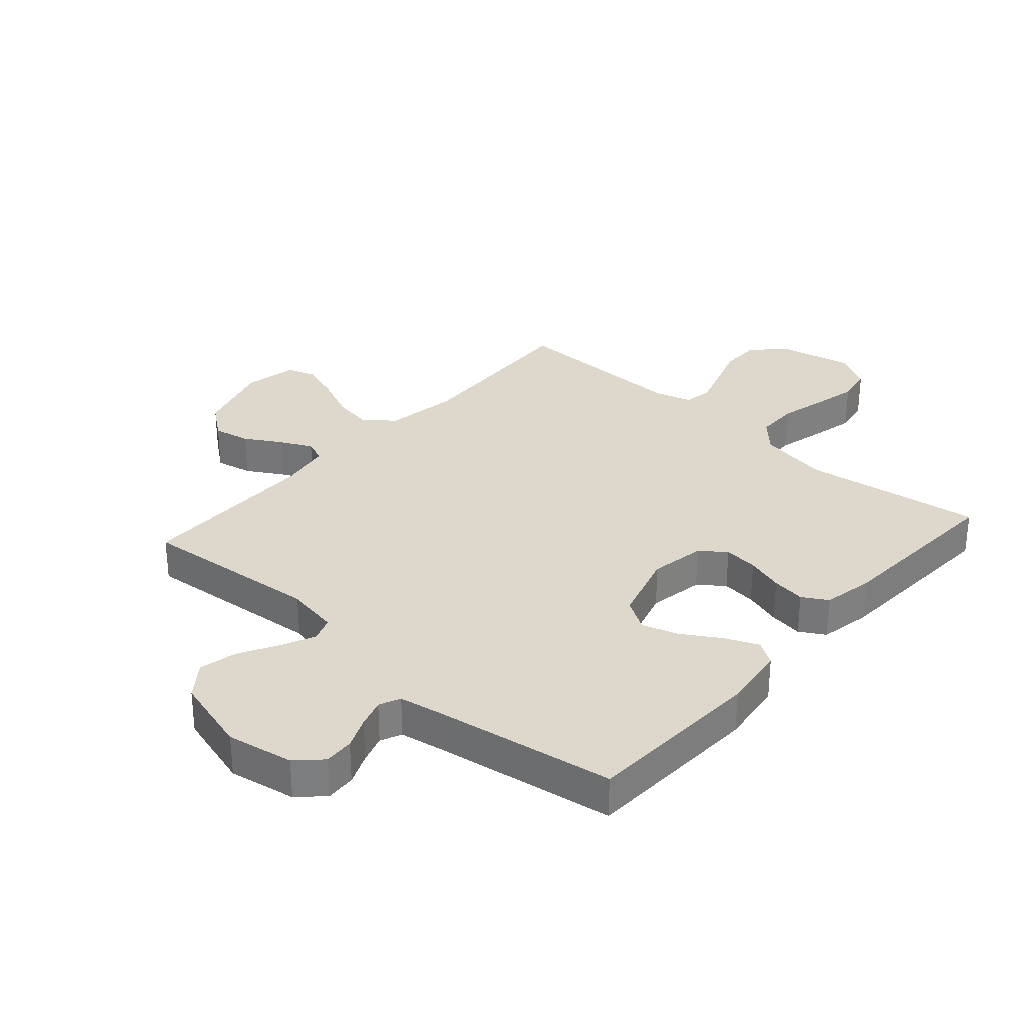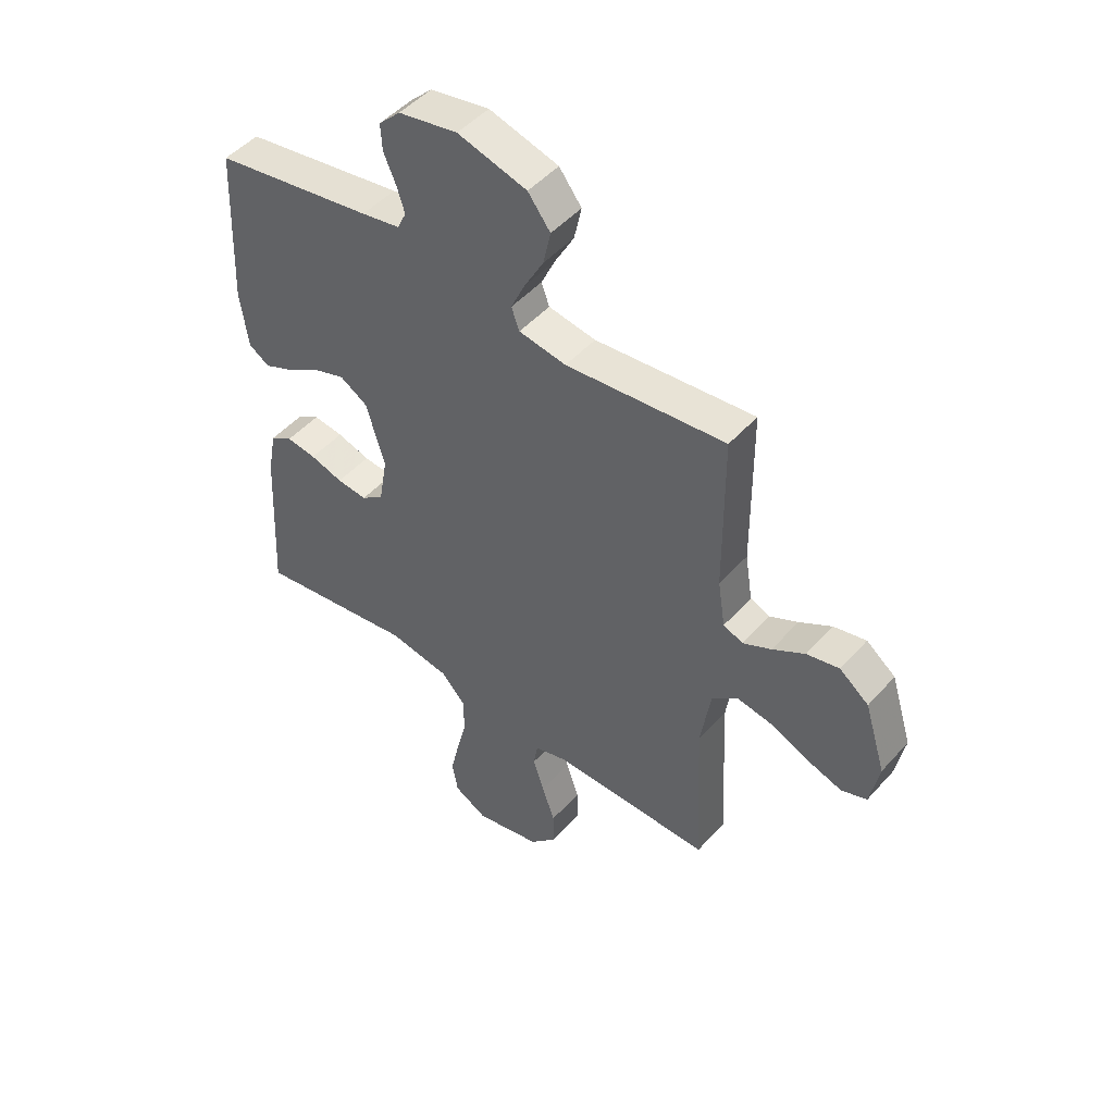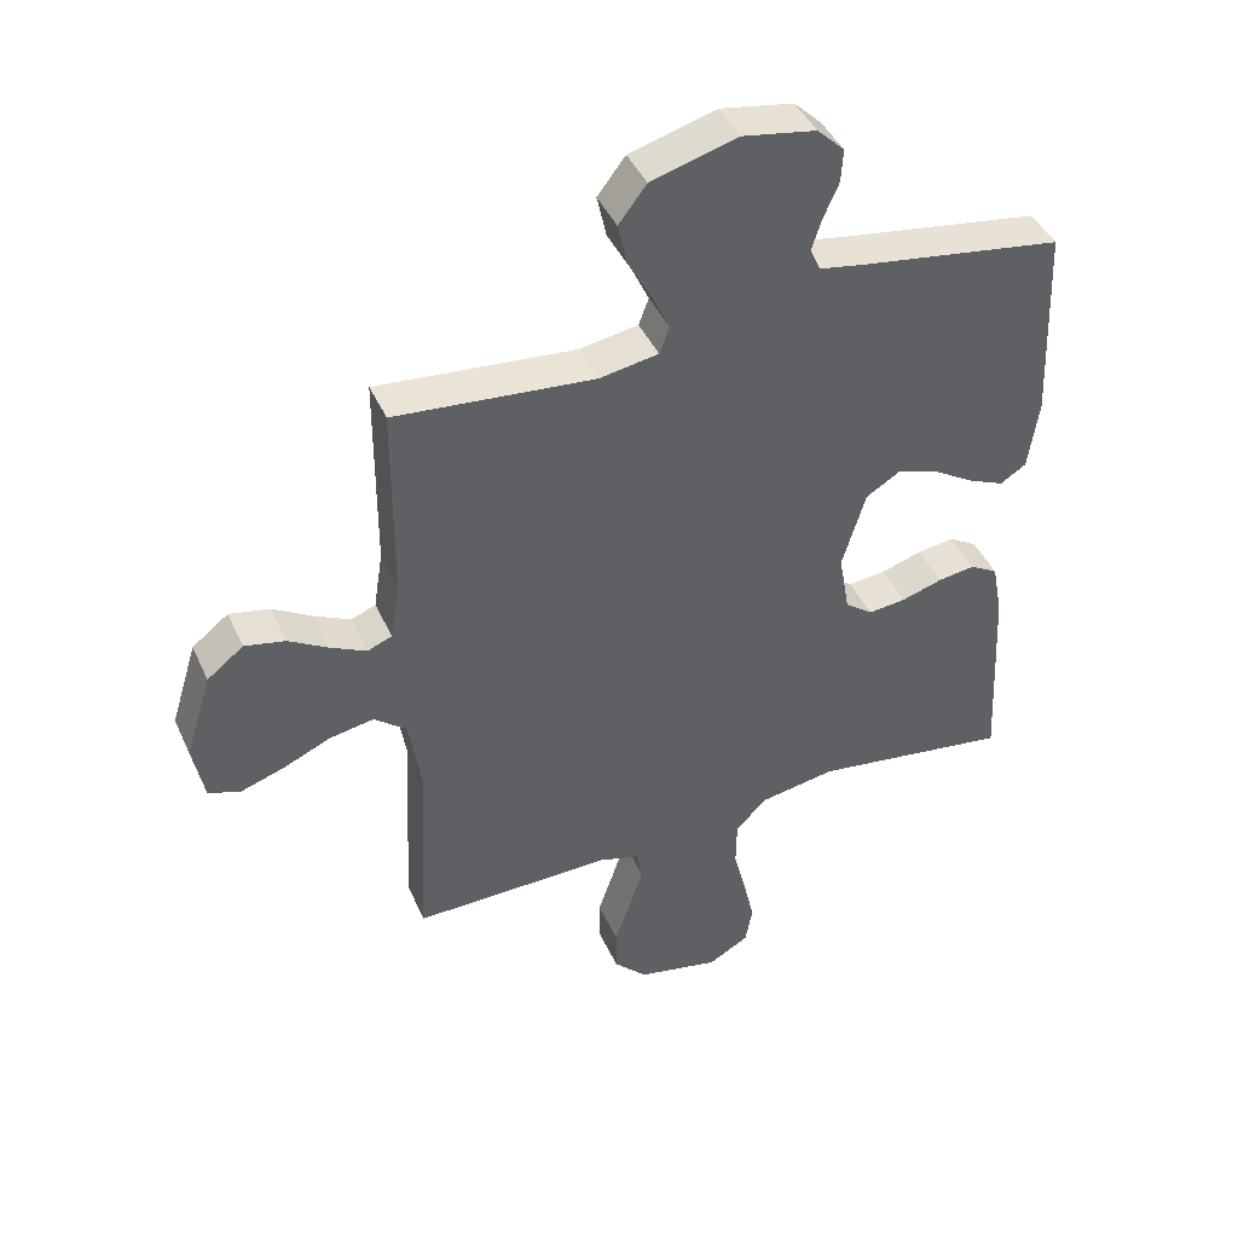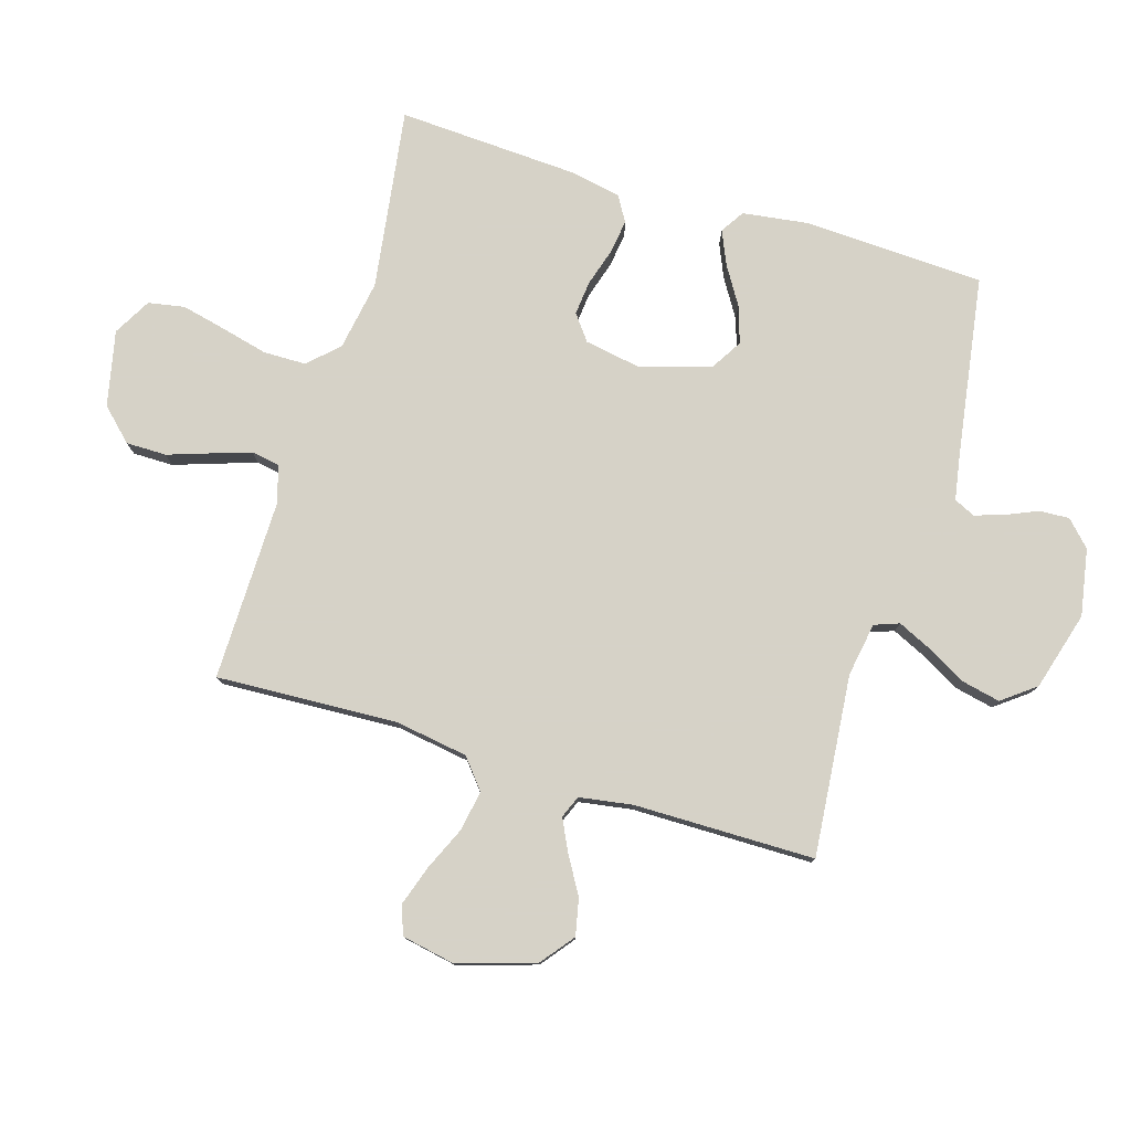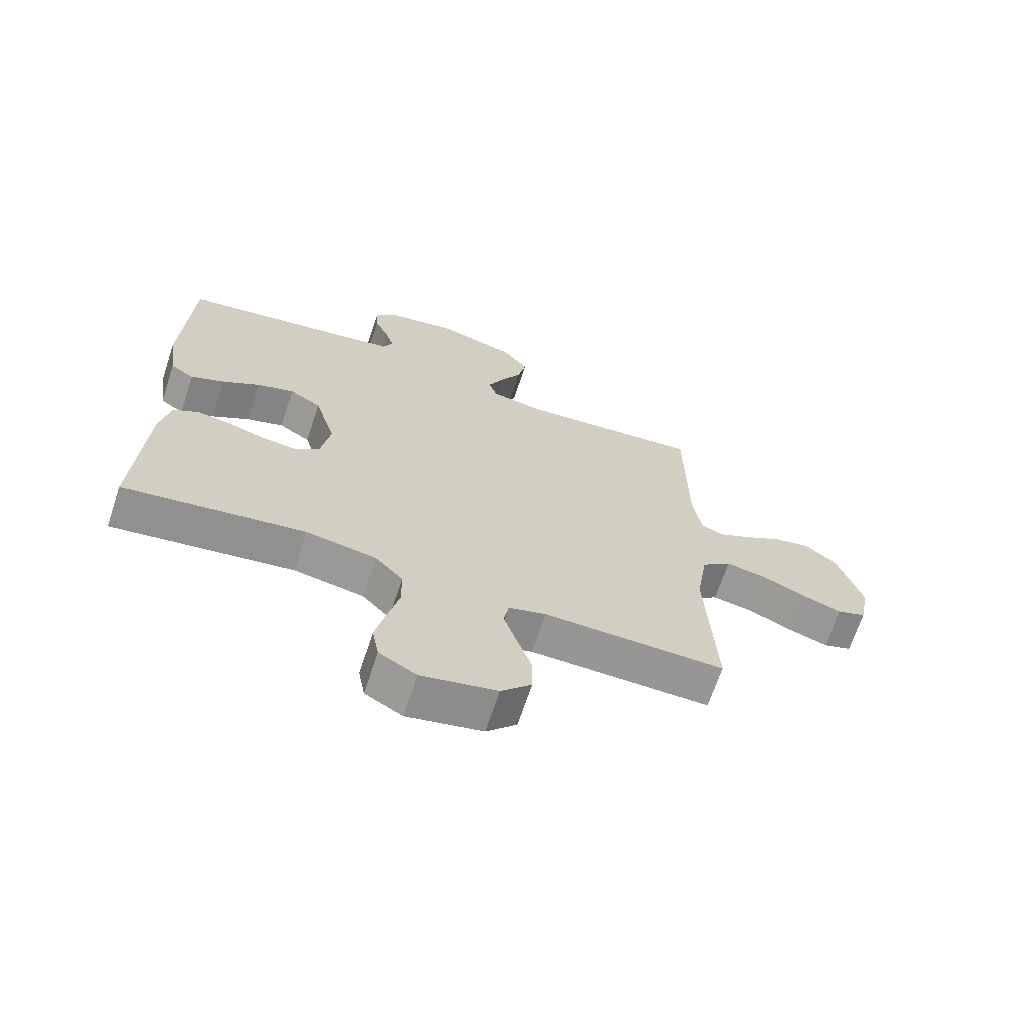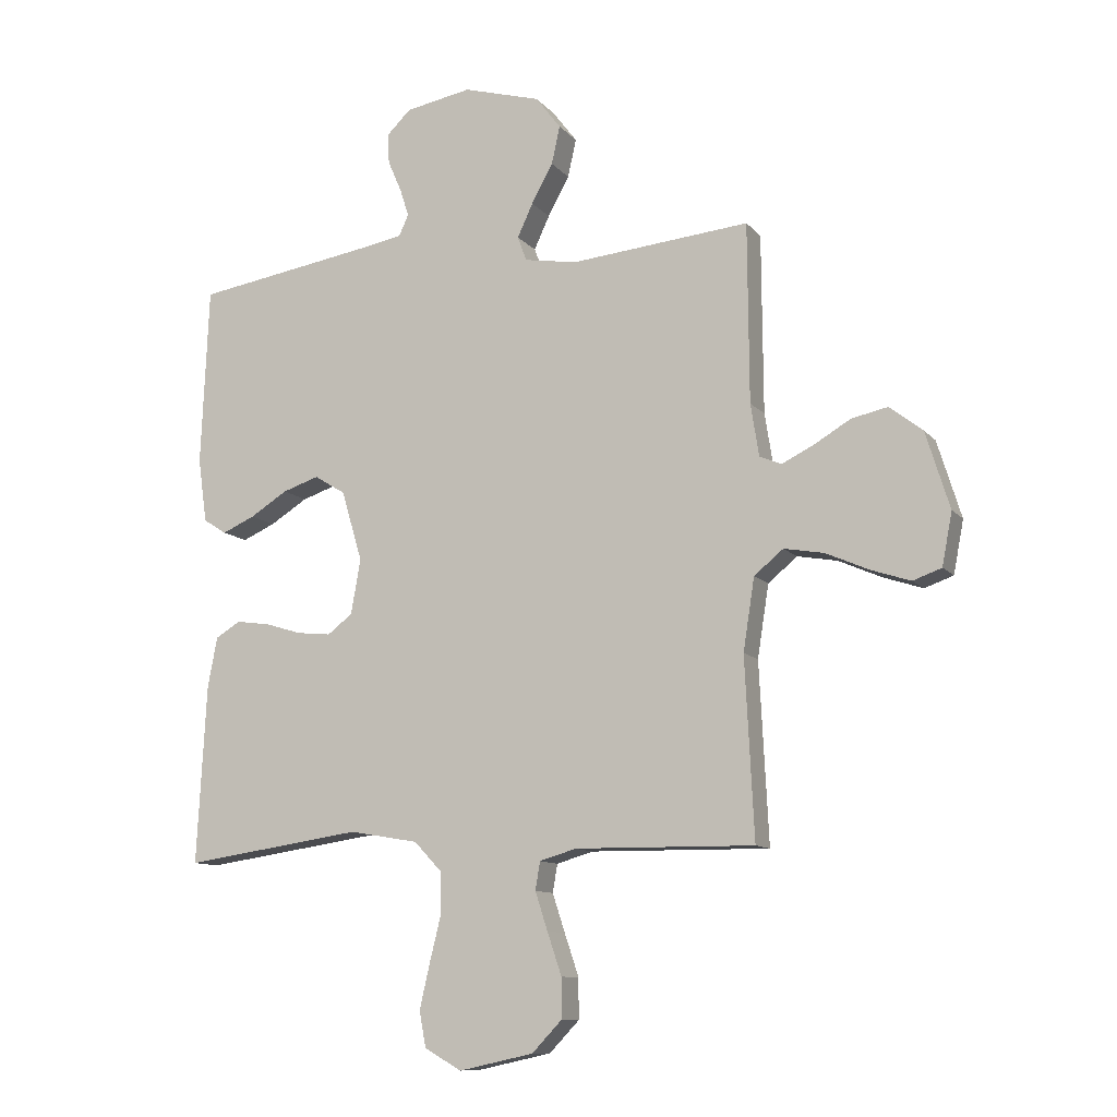
<metadata>
{"format":"obj","ext":"obj","renderer":"f3d","projection":"perspective","resolution":1024,"background":"white","views":[{"elev":31.3,"azim":41.6,"up":"+Y"},{"elev":48.3,"azim":-140.5,"up":"+Z"},{"elev":43.2,"azim":-23.1,"up":"+Z"},{"elev":78.5,"azim":-73.1,"up":"+Y"},{"elev":-67.8,"azim":161.7,"up":"+Z"},{"elev":-10.8,"azim":-156.7,"up":"+Z"}]}
</metadata>
<code>
v 0.5 0.07 0.5
v 0.513 0.07 0.2
v 0.498 0.07 0.092
v 0.459 0.07 0.067
v 0.404 0.07 0.091
v 0.341 0.07 0.13
v 0.28 0.07 0.15
v 0.228 0.07 0.118
v 0.193 0.07 0
v 0.209 0.07 -0.092
v 0.251 0.07 -0.124
v 0.308 0.07 -0.118
v 0.37 0.07 -0.099
v 0.426 0.07 -0.091
v 0.468 0.07 -0.116
v 0.484 0.07 -0.2
v 0.5 0.07 -0.5
v 0.2 0.07 -0.457
v 0.084 0.07 -0.477
v 0.038 0.07 -0.526
v 0.037 0.07 -0.596
v 0.056 0.07 -0.673
v 0.073 0.07 -0.747
v 0.062 0.07 -0.807
v 0 0.07 -0.842
v -0.125 0.07 -0.815
v -0.175 0.07 -0.763
v -0.175 0.07 -0.696
v -0.151 0.07 -0.625
v -0.13 0.07 -0.561
v -0.138 0.07 -0.514
v -0.2 0.07 -0.496
v -0.5 0.07 -0.5
v -0.485 0.07 -0.2
v -0.504 0.07 -0.079
v -0.553 0.07 -0.039
v -0.62 0.07 -0.051
v -0.692 0.07 -0.083
v -0.758 0.07 -0.105
v -0.806 0.07 -0.088
v -0.823 0.07 0
v -0.783 0.07 0.129
v -0.728 0.07 0.172
v -0.667 0.07 0.159
v -0.606 0.07 0.123
v -0.553 0.07 0.097
v -0.516 0.07 0.112
v -0.502 0.07 0.2
v -0.5 0.07 0.5
v -0.2 0.07 0.472
v -0.111 0.07 0.487
v -0.096 0.07 0.528
v -0.122 0.07 0.584
v -0.158 0.07 0.649
v -0.172 0.07 0.713
v -0.13 0.07 0.768
v 0 0.07 0.805
v 0.111 0.07 0.785
v 0.152 0.07 0.745
v 0.149 0.07 0.695
v 0.126 0.07 0.642
v 0.111 0.07 0.595
v 0.127 0.07 0.56
v 0.2 0.07 0.547
v 0.5 0 0.5
v 0.513 0 0.2
v 0.498 0 0.092
v 0.459 0 0.067
v 0.404 0 0.091
v 0.341 0 0.13
v 0.28 0 0.15
v 0.228 0 0.118
v 0.193 0 0
v 0.209 0 -0.092
v 0.251 0 -0.124
v 0.308 0 -0.118
v 0.37 0 -0.099
v 0.426 0 -0.091
v 0.468 0 -0.116
v 0.484 0 -0.2
v 0.5 0 -0.5
v 0.2 0 -0.457
v 0.084 0 -0.477
v 0.038 0 -0.526
v 0.037 0 -0.596
v 0.056 0 -0.673
v 0.073 0 -0.747
v 0.062 0 -0.807
v 0 0 -0.842
v -0.125 0 -0.815
v -0.175 0 -0.763
v -0.175 0 -0.696
v -0.151 0 -0.625
v -0.13 0 -0.561
v -0.138 0 -0.514
v -0.2 0 -0.496
v -0.5 0 -0.5
v -0.485 0 -0.2
v -0.504 0 -0.079
v -0.553 0 -0.039
v -0.62 0 -0.051
v -0.692 0 -0.083
v -0.758 0 -0.105
v -0.806 0 -0.088
v -0.823 0 0
v -0.783 0 0.129
v -0.728 0 0.172
v -0.667 0 0.159
v -0.606 0 0.123
v -0.553 0 0.097
v -0.516 0 0.112
v -0.502 0 0.2
v -0.5 0 0.5
v -0.2 0 0.472
v -0.111 0 0.487
v -0.096 0 0.528
v -0.122 0 0.584
v -0.158 0 0.649
v -0.172 0 0.713
v -0.13 0 0.768
v 0 0 0.805
v 0.111 0 0.785
v 0.152 0 0.745
v 0.149 0 0.695
v 0.126 0 0.642
v 0.111 0 0.595
v 0.127 0 0.56
v 0.2 0 0.547
f 59 60 61
f 58 59 61
f 57 58 61
f 56 57 61
f 55 56 61
f 54 55 61
f 53 54 61
f 52 53 61 62
f 51 52 62 63
f 48 49 50
f 47 48 50 51
f 43 44 45
f 42 43 45
f 41 42 45
f 40 41 45
f 39 40 45
f 38 39 45
f 37 38 45
f 36 37 45 46
f 35 36 46 47
f 32 33 34
f 51 63 64
f 47 51 64
f 35 47 64
f 34 35 64
f 32 34 64
f 31 32 64
f 27 28 29
f 26 27 29
f 25 26 29
f 24 25 29
f 23 24 29
f 22 23 29
f 21 22 29
f 16 17 18
f 15 16 18
f 14 15 18
f 13 14 18
f 12 13 18
f 11 12 18 19
f 10 11 19 20
f 4 5 6
f 3 4 6
f 2 3 6
f 1 2 6
f 64 1 6
f 64 6 7
f 30 31 64
f 20 21 29 30
f 9 10 20 30
f 8 9 30 64
f 7 8 64
f 125 124 123
f 125 123 122
f 125 122 121
f 125 121 120
f 125 120 119
f 125 119 118
f 125 118 117
f 126 125 117 116
f 127 126 116 115
f 114 113 112
f 115 114 112 111
f 109 108 107
f 109 107 106
f 109 106 105
f 109 105 104
f 109 104 103
f 109 103 102
f 109 102 101
f 110 109 101 100
f 111 110 100 99
f 98 97 96
f 128 127 115
f 128 115 111
f 128 111 99
f 128 99 98
f 128 98 96
f 128 96 95
f 93 92 91
f 93 91 90
f 93 90 89
f 93 89 88
f 93 88 87
f 93 87 86
f 93 86 85
f 82 81 80
f 82 80 79
f 82 79 78
f 82 78 77
f 82 77 76
f 83 82 76 75
f 84 83 75 74
f 70 69 68
f 70 68 67
f 70 67 66
f 70 66 65
f 70 65 128
f 71 70 128
f 128 95 94
f 94 93 85 84
f 94 84 74 73
f 128 94 73 72
f 128 72 71
f 1 65 66 2
f 2 66 67 3
f 3 67 68 4
f 4 68 69 5
f 5 69 70 6
f 6 70 71 7
f 7 71 72 8
f 8 72 73 9
f 9 73 74 10
f 10 74 75 11
f 11 75 76 12
f 12 76 77 13
f 13 77 78 14
f 14 78 79 15
f 15 79 80 16
f 16 80 81 17
f 17 81 82 18
f 18 82 83 19
f 19 83 84 20
f 20 84 85 21
f 21 85 86 22
f 22 86 87 23
f 23 87 88 24
f 24 88 89 25
f 25 89 90 26
f 26 90 91 27
f 27 91 92 28
f 28 92 93 29
f 29 93 94 30
f 30 94 95 31
f 31 95 96 32
f 32 96 97 33
f 33 97 98 34
f 34 98 99 35
f 35 99 100 36
f 36 100 101 37
f 37 101 102 38
f 38 102 103 39
f 39 103 104 40
f 40 104 105 41
f 41 105 106 42
f 42 106 107 43
f 43 107 108 44
f 44 108 109 45
f 45 109 110 46
f 46 110 111 47
f 47 111 112 48
f 48 112 113 49
f 49 113 114 50
f 50 114 115 51
f 51 115 116 52
f 52 116 117 53
f 53 117 118 54
f 54 118 119 55
f 55 119 120 56
f 56 120 121 57
f 57 121 122 58
f 58 122 123 59
f 59 123 124 60
f 60 124 125 61
f 61 125 126 62
f 62 126 127 63
f 63 127 128 64
f 64 128 65 1

</code>
